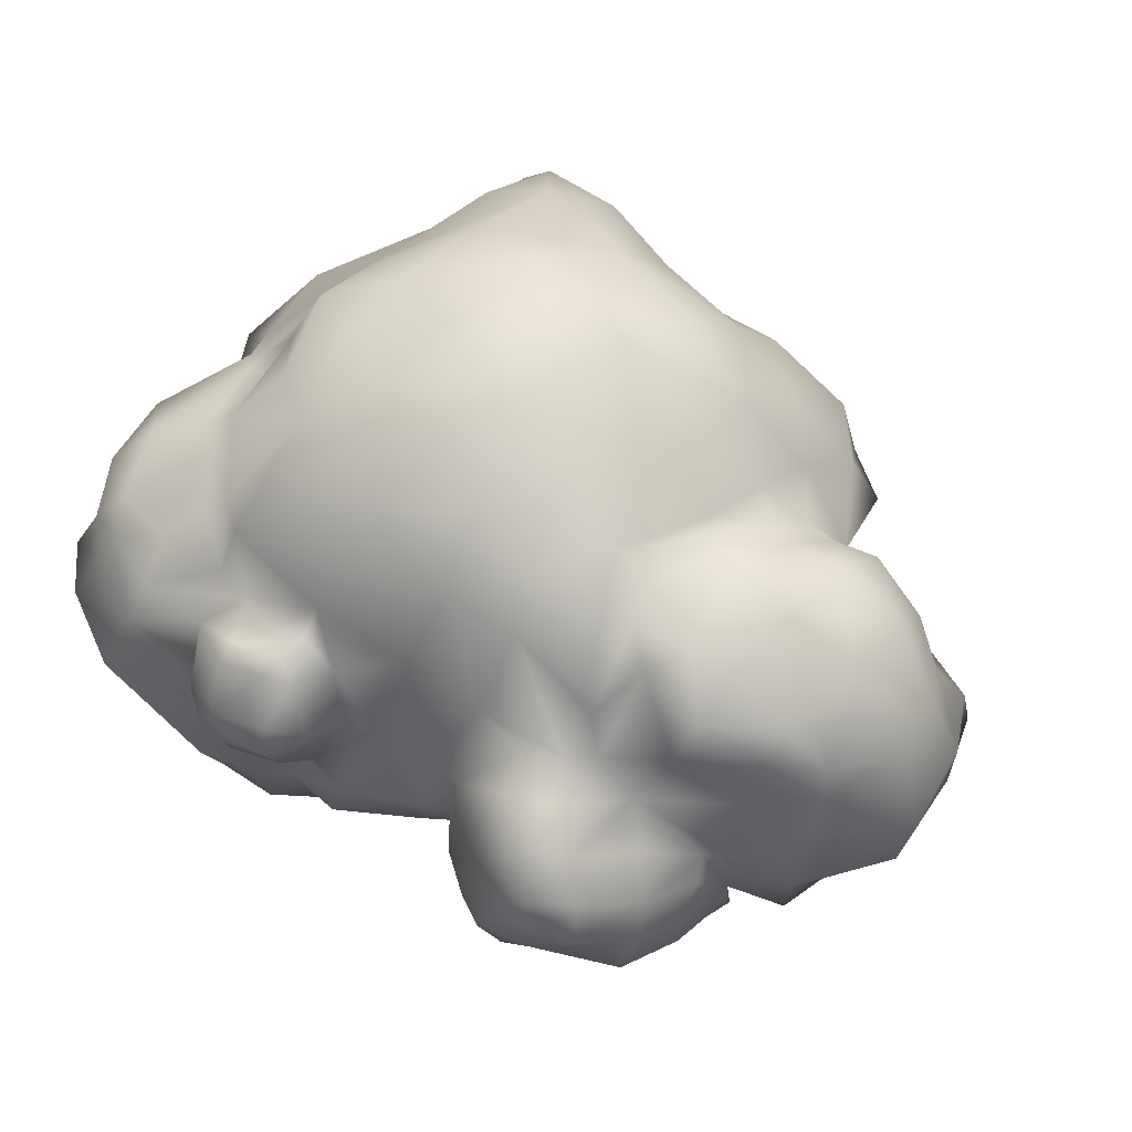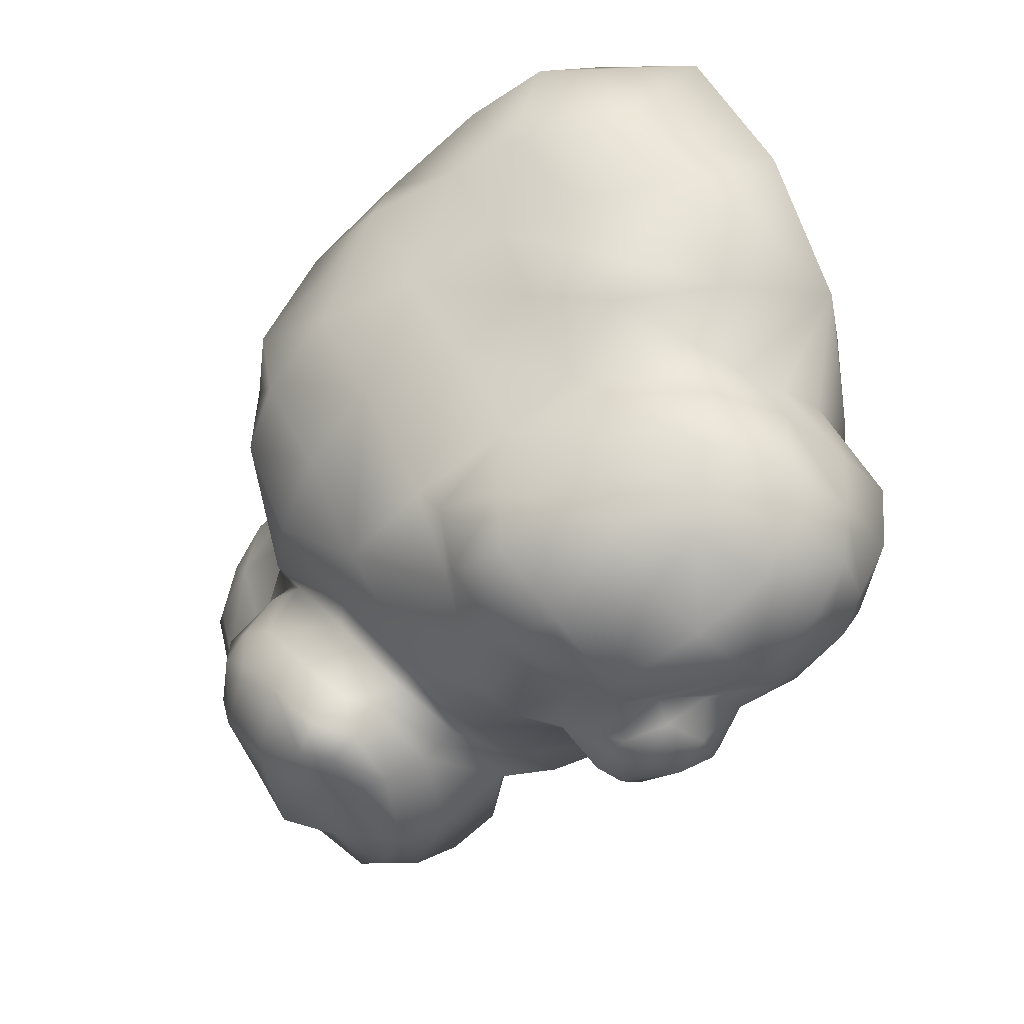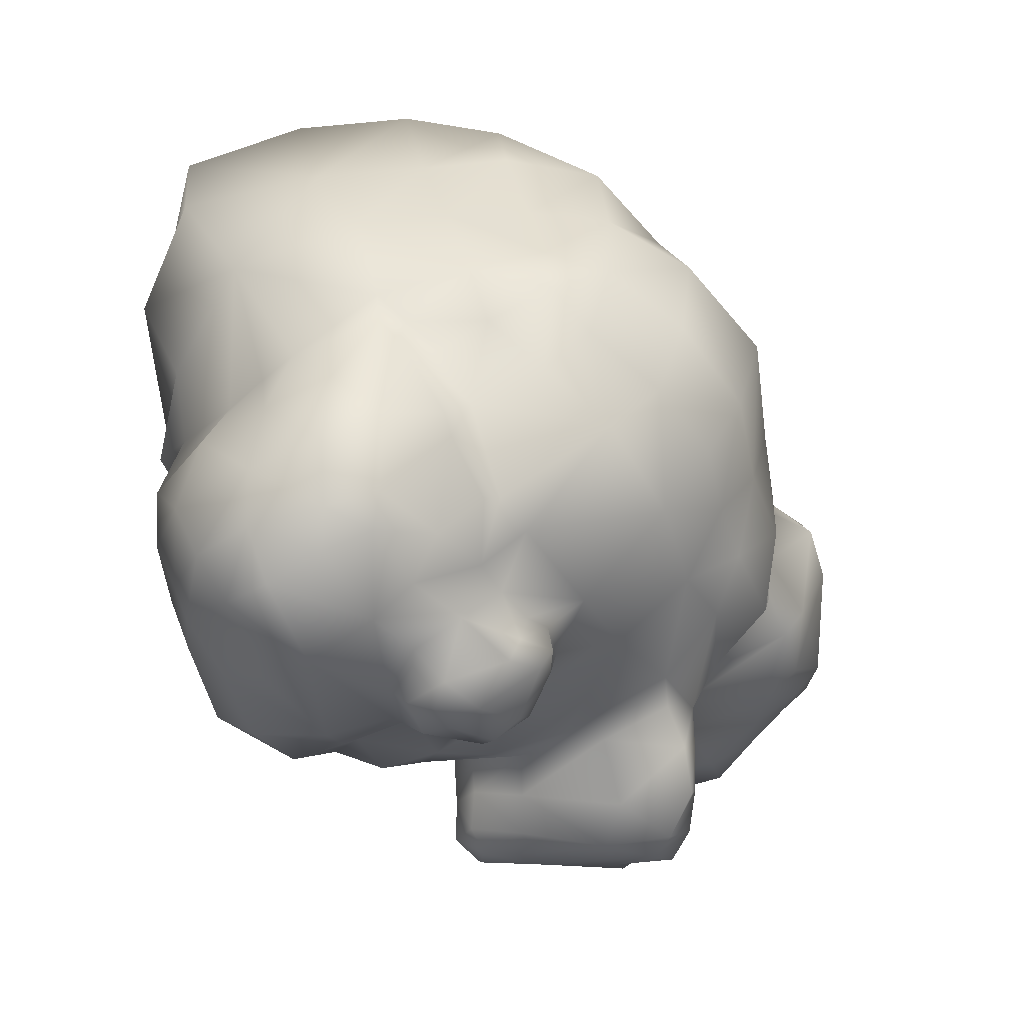
<metadata>
{"format":"obj","ext":"obj","renderer":"f3d","projection":"perspective","resolution":1024,"background":"white","views":[{"elev":60.8,"azim":-144.3,"up":"+Y"},{"elev":-37.7,"azim":43.0,"up":"+Z"},{"elev":-37.0,"azim":127.0,"up":"+Z"}]}
</metadata>
<code>
g polySurface159
v -2.089 -0.3814 0.8179
v -2.108 -0.4902 0.6411
v -2.422 -0.02589 0.3491
v -2.412 -0.7208 0.3404
v -2.534 -0.6162 -0.004105
v -2.82 -0.1743 -0.0661
v -2.779 0.2574 -0.1292
v -2.742 -0.1405 -0.3005
v -2.398 -0.7612 -0.3151
v -2.344 -0.7262 -0.5607
v -2.682 -0.09012 -0.6155
v -2.003 -0.6355 -1.001
v -2.629 0.3006 -0.4992
v -2.475 0.1049 -1.131
v -2.636 0.4534 -0.3099
v -2.571 0.6417 -0.1584
v -2.43 0.675 -0.7811
v -1.635 -0.2478 -1.335
v -1.386 -0.7063 -1.274
v -1.185 -0.5125 -1.331
v -2.534 0.4662 -0.9822
v -2.017 0.3458 -1.364
v -2.207 0.8175 -1.386
v -1.354 -0.1042 -1.4
v -1.729 0.3972 -1.467
v -1.921 0.804 -1.486
v -2.117 1.067 -1.228
v -1.075 -0.002309 -1.351
v -0.9712 -0.4864 -1.189
v -0.8233 -0.3438 -0.9346
v -1.49 0.5905 -1.492
v -0.805 0.1956 -1.162
v -1.781 1.08 -1.434
v -2.268 0.9737 -0.5247
v -1.985 1.182 -0.2798
v -1.896 1.287 -0.9902
v -1.269 0.9112 -1.288
v -0.6212 0.3246 -0.9
v -0.7057 -0.2855 -0.6542
v -0.2482 -0.4335 -0.8645
v -1.635 1.415 -1.186
v -0.7715 1.096 -0.9497
v -1.706 1.428 -0.6821
v -1.314 1.565 -0.9283
v -0.3091 0.243 -1.009
v -0.4913 0.9021 -0.9363
v 0.2781 0.116 -1.226
v 0.3847 -0.3897 -1.245
v 0.8368 -0.292 -1.217
v 0.08678 0.9006 -0.9083
v 0.7658 0.233 -1.179
v 1.094 -0.2145 -1.414
v 0.4785 0.4869 -1.247
v 1.136 0.3513 -1.397
v 1.482 -0.0513 -1.582
v 2.397 0.5527 -1.597
v 2.351 -0.01255 -1.467
v 2.901 0.123 -1.151
v -0.06138 1.756 -0.5794
v -0.7428 1.769 -0.5907
v -1.137 1.526 -0.5918
v -1.456 1.58 -0.4693
v -1.615 1.413 -0.2457
v -0.7769 2.293 -0.1327
v -0.1508 2.404 -0.1833
v 0.7335 1.972 -0.698
v 0.4707 1.505 -0.8788
v -1.461 1.82 -0.138
v 0.3193 0.9826 -1.018
v 0.5668 0.8247 -1.539
v 0.4164 1.184 -1.335
v 1.063 0.5992 -1.598
v 1.451 0.5642 -1.374
v 2.26 1.074 -1.352
v 3.002 0.6389 -1.252
v 3.283 0.6642 -0.8896
v 3.198 0.06036 -0.8449
v 2.847 1.038 -1.031
v 3.345 0.6839 -0.3824
v 3.357 -0.06044 -0.4379
v 3.277 0.07053 0.2176
v 3.04 1.206 -0.7989
v 2.704 1.416 -0.9172
v 1.408 0.725 -1.534
v 1.645 0.9703 -1.257
v 1.074 0.8899 -1.661
v 0.6654 1.018 -1.625
v 3.308 0.7649 0.2011
v 3.235 1.328 -0.3404
v 2.793 1.549 -0.6576
v 3.012 0.4285 0.8599
v 2.925 -0.007723 0.8318
v 3.529 0.5133 1.66
v 3.124 -0.4811 1.33
v 3.23 -0.8648 2.182
v 3.082 0.8185 0.8754
v 3.243 1.4 0.2553
v 2.958 1.679 -0.06008
v 2.863 1.515 1.041
v 3.539 -0.1524 2.751
v 2.674 -1.293 2.936
v 3.139 -0.612 3.851
v 2.247 -1.645 3.614
v 2.885 1.51 1.293
v 2.854 0.7357 3.125
v 2.998 1.366 2.081
v 2.733 1.629 0.8523
v 2.692 1.667 1.063
v 2.436 2.093 1.591
v 2.503 1.925 0.11
v 2.338 2.052 0.2514
v 2.45 1.813 0.8443
v 2.333 2.209 1.029
v 2.357 1.878 -0.003449
v 2.253 1.679 -0.7987
v 2.201 1.409 -1.121
v 1.622 1.424 -1.129
v 1.448 1.127 -1.516
v 1.315 0.9232 -1.624
v 1.124 1.222 -1.635
v 1.199 1.573 -1.363
v 0.6667 1.271 -1.52
v 0.8337 1.605 -1.26
v 0.6462 1.564 -1.192
v 1.199 1.68 -1.203
v 0.7722 1.638 -0.8447
v 0.79 1.698 -1.098
v 1.363 1.62 -0.8218
v 1.038 1.629 -0.8955
v 1.68 1.658 -0.7567
v 1.629 2.063 -0.5781
v 2.035 1.955 -0.454
v 1.885 1.998 -0.376
v 0.6088 2.7 -0.05837
v 1.507 2.804 0.1887
v 2.013 2.534 0.5885
v 2.147 2.724 1.243
v 1.699 2.765 1.061
v 1.112 3.021 0.7206
v -0.06834 2.825 0.3099
v 0.4168 3.032 0.5245
v 0.1771 3.223 1.094
v 0.9796 3.196 1.38
v 1.62 2.914 1.691
v 2.08 2.596 1.751
v -0.6346 2.635 0.2436
v 0.7352 3.146 2.274
v -0.546 2.887 0.9137
v -1.328 2.457 0.1395
v 2.387 1.838 2.361
v 1.489 2.841 2.411
v -0.2387 3.198 2.027
v -1.08 2.766 0.6909
v 2.337 1.491 3.184
v 1.945 2.334 2.458
v 1.976 2.12 3.191
v 1.341 2.64 3.194
v 0.4946 2.697 3.003
v 1.784 1.896 3.823
v 2.246 1.203 4.063
v 1.047 2.066 3.728
v -0.3694 2.859 2.69
v 2.692 0.3134 4.124
v 1.391 1.434 4.015
v 2.299 -0.9094 4.233
v 1.684 0.9055 4.275
v 1.526 -0.8917 4.173
v 1.523 -1.725 3.542
v 1.992 0.006157 4.379
v 0.3202 -1.014 3.917
v 0.5139 -1.719 3.346
v 1.238 0.0731 4.258
v 0.896 0.9612 4.082
v 0.7529 1.43 3.885
v 0.2953 0.01563 4.036
v -0.5312 -1.059 3.455
v -0.312 -1.819 2.931
v -0.9216 -1.598 2.579
v -0.7706 -0.06045 3.919
v -1.015 -0.7674 2.78
v -1.366 -1.316 2.288
v -1.522 -0.4939 2.449
v 0.06803 0.9762 4.021
v 0.345 2.042 3.5
v -1.415 0.001358 3.358
v -0.7439 0.7873 3.945
v 0.1714 1.402 3.701
v -0.4681 2.042 3.335
v -0.6088 1.461 3.753
v -1.64 0.1149 2.865
v -1.789 -0.1679 2.521
v -1.803 0.0427 2.615
v -1.899 0.4573 2.62
v -1.149 2.574 2.443
v -1.188 1.961 3.063
v -1.393 1.365 3.606
v -1.555 0.7388 3.648
v -2.013 0.9268 3.243
v -2.119 1.19 2.539
v -1.748 1.287 3.213
v -1.591 1.777 2.68
v -1.491 2.114 2.146
v -1.885 1.782 2.255
v -0.9451 2.811 1.645
v -1.433 2.565 1.428
v -1.695 2.129 1.912
v -1.459 2.53 1.239
v -2.164 1.787 2.236
v -1.396 2.497 0.7026
v -1.988 2.289 1.735
v -1.82 2.712 1.166
v -1.473 2.426 0.3832
v -1.941 2.488 0.4401
v -1.75 2.4 0.1359
v -2.389 2.494 1.105
v -2.438 2.304 1.792
v -2.21 1.861 -0.1301
v -2.261 2.194 0.1057
v -2.494 1.788 2.305
v -2.283 2.347 0.5057
v -2.84 2.107 0.4714
v -2.815 1.854 0.259
v -2.806 1.429 0.1033
v -2.99 2.103 1.153
v -3.178 1.775 0.5329
v -3.232 1.494 0.4457
v -2.816 0.9137 -0.1494
v -2.779 0.2574 -0.1292
v -3.232 1.119 0.2164
v -3.517 1.644 1.072
v -3.023 2.01 1.777
v -3.484 1.522 1.602
v -3.85 0.9178 0.8511
v -3.295 0.6996 0.004742
v -2.997 1.536 2.185
v -3.759 0.8655 1.677
v -3.765 0.3961 1.631
v -3.809 0.5438 0.7456
v -3.515 0.2347 0.7998
v -3.253 0.194 0.02375
v -3.057 0.003417 0.1776
v -2.422 -0.02589 0.3491
v -3.313 1.287 1.982
v -2.662 -0.1809 0.8119
v -2.089 -0.3814 0.8179
v -2.01 -0.5299 1.141
v -1.996 -0.3666 1.531
v -3.528 0.7098 2.207
v -3.011 0.5865 2.481
v -3.155 -0.1172 0.8333
v -2.756 -0.3566 1.511
v -2.028 -0.2996 2.169
v -3.297 -0.1441 1.36
v -3.566 0.04243 1.495
v -3.606 0.346 2.224
v -3.4 0.07078 2.069
v -3.237 -0.07427 1.928
v -2.782 -0.1956 2.125
v -2.074 -0.06495 2.528
v -1.846 -0.2579 2.417
v -1.789 -0.1679 2.521
v -1.803 0.0427 2.615
v -1.899 0.4573 2.62
v -2.867 0.004733 2.345
v -2.306 0.874 2.612
v -1.846 -0.2579 2.417
v -1.789 -0.1679 2.521
v -1.522 -0.4939 2.449
v -2.028 -0.2996 2.169
v -1.505 -1.246 1.495
v -1.996 -0.3666 1.531
v -2.01 -0.5299 1.141
v -1.366 -1.316 2.288
v -2.089 -0.3814 0.8179
v -1.05 -1.744 1.848
v -0.9216 -1.598 2.579
v -1.665 -0.6815 0.603
v -2.108 -0.4902 0.6411
v -0.7164 -2.023 2.108
v -0.312 -1.819 2.931
v -1.775 -0.796 0.4542
v -2.412 -0.7208 0.3404
v -1.087 -1.76 1.234
v -1.492 -1.011 0.5627
v -0.6036 -1.993 1.481
v -1.319 -0.8909 0.306
v -0.03005 -2.016 2.307
v 0.1274 -2.071 1.775
v 0.6679 -2.066 2.664
v 0.5139 -1.719 3.346
v 1.414 -1.835 2.82
v 1.523 -1.725 3.542
v 0.9496 -1.81 1.851
v 0.4198 -1.824 0.9756
v 1.964 -1.742 2.859
v 2.247 -1.645 3.614
v 2.674 -1.293 2.936
v 1.717 -1.555 2.104
v 2.287 -1.245 2.344
v 3.23 -0.8648 2.182
v 2.345 -1.381 1.648
v 3.124 -0.4811 1.33
v 1.885 -1.399 1.393
v 2.576 -1.162 1.065
v 1.278 -1.581 1.036
v 2.839 -0.5969 0.8331
v 2.925 -0.007723 0.8318
v 2.046 -1.091 0.5931
v 3.056 -0.6216 0.1656
v 3.277 0.07053 0.2176
v 3.357 -0.06044 -0.4379
v 2.486 -0.7665 0.6518
v 2.388 -1.071 0.2447
v 1.536 -1.291 0.2255
v 2.973 -0.6451 -0.3205
v 2.848 -0.5241 -0.7029
v 3.198 0.06036 -0.8449
v 2.367 -1.053 -0.3577
v 2.728 -0.4769 -0.9618
v 2.901 0.123 -1.151
v 2.351 -0.01255 -1.467
v 2.282 -0.8905 -0.8371
v 2.262 -0.47 -1.266
v 1.482 -0.0513 -1.582
v 1.566 -0.7752 -1.347
v 1.094 -0.2145 -1.414
v 1.548 -1.41 -0.4697
v 1.481 -1.299 -0.9445
v 1.046 -0.8021 -1.325
v 0.8368 -0.292 -1.217
v 0.9114 -1.255 -0.8189
v 0.549 -0.7832 -1.021
v 0.3847 -0.3897 -1.245
v 0.8946 -1.393 -0.2776
v 0.2109 -0.9154 -0.765
v -0.2482 -0.4335 -0.8645
v -0.1071 -1.392 -0.2252
v 0.7314 -1.12 -0.7659
v 0.7454 -1.495 -0.1056
v -0.3548 -1.684 0.7138
v -0.9773 -1.425 0.4783
v -0.6741 -0.98 -0.1587
v -0.9532 -0.6993 -0.178
v -0.7057 -0.2855 -0.6542
v -1.622 -0.9469 -0.03532
v -0.9461 -0.6397 -0.8754
v -0.8233 -0.3438 -0.9346
v -0.9712 -0.4864 -1.189
v -1.293 -0.9152 -0.43
v -2 -0.9047 0.1415
v -1.145 -0.8008 -1.12
v -1.185 -0.5125 -1.331
v -1.386 -0.7063 -1.274
v -1.513 -0.9328 -0.6801
v -2.003 -0.6355 -1.001
v -1.873 -0.997 -0.2974
v -2.344 -0.7262 -0.5607
v -2.152 -0.96 -0.1246
v -2.534 -0.6162 -0.004105
v -2.398 -0.7612 -0.3151
g polySurface159_0
f 3 2 1
f 2 3 4
f 5 4 3
f 5 3 6
f 6 3 7
f 5 6 8
f 7 8 6
f 5 8 9
f 10 9 8
f 10 8 11
f 11 12 10
f 8 7 13
f 8 13 11
f 11 14 12
f 13 14 11
f 15 13 7
f 15 7 16
f 17 13 15
f 17 15 16
f 14 18 12
f 18 19 12
f 18 20 19
f 13 21 14
f 17 21 13
f 21 22 14
f 14 22 18
f 23 21 17
f 21 23 22
f 18 24 20
f 25 18 22
f 25 24 18
f 26 22 23
f 26 25 22
f 23 17 27
f 26 23 27
f 20 24 28
f 20 28 29
f 28 30 29
f 24 25 31
f 31 25 26
f 24 31 28
f 28 32 30
f 31 32 28
f 31 26 33
f 26 27 33
f 34 27 17
f 34 17 16
f 34 16 35
f 34 36 27
f 36 33 27
f 36 34 35
f 37 31 33
f 31 37 32
f 38 30 32
f 38 39 30
f 38 40 39
f 36 41 33
f 37 33 41
f 32 37 42
f 32 42 38
f 41 36 43
f 43 36 35
f 44 37 41
f 44 42 37
f 41 43 44
f 38 45 40
f 46 38 42
f 46 45 38
f 40 45 47
f 40 47 48
f 49 48 47
f 45 46 50
f 45 50 47
f 49 47 51
f 51 52 49
f 47 53 51
f 47 50 53
f 52 51 54
f 53 54 51
f 55 52 54
f 56 55 54
f 56 57 55
f 58 57 56
f 59 50 46
f 59 46 60
f 42 60 46
f 42 61 60
f 42 44 61
f 61 44 62
f 61 62 60
f 44 43 62
f 62 43 63
f 63 43 35
f 64 60 62
f 60 65 59
f 60 64 65
f 66 59 65
f 67 50 59
f 67 59 66
f 62 63 68
f 64 62 68
f 67 69 50
f 50 69 53
f 69 70 53
f 69 67 71
f 69 71 70
f 72 53 70
f 72 54 53
f 72 73 54
f 56 54 73
f 56 73 74
f 75 56 74
f 58 56 75
f 58 75 76
f 58 76 77
f 75 74 78
f 78 76 75
f 77 76 79
f 77 79 80
f 79 81 80
f 78 82 76
f 82 79 76
f 74 83 78
f 83 82 78
f 72 84 73
f 74 73 85
f 84 85 73
f 86 84 72
f 86 72 70
f 86 70 87
f 87 70 71
f 79 88 81
f 82 89 79
f 88 79 89
f 83 90 82
f 89 82 90
f 88 91 81
f 81 91 92
f 91 93 92
f 92 93 94
f 95 94 93
f 96 91 88
f 96 93 91
f 88 89 97
f 96 88 97
f 89 98 97
f 89 90 98
f 96 97 99
f 99 97 98
f 95 93 100
f 100 101 95
f 100 102 101
f 102 103 101
f 93 96 104
f 99 104 96
f 93 105 100
f 105 102 100
f 93 104 106
f 93 106 105
f 107 99 98
f 108 104 99
f 108 99 107
f 106 104 109
f 108 109 104
f 107 98 110
f 111 107 110
f 98 90 110
f 108 107 112
f 111 112 107
f 113 108 112
f 113 109 108
f 111 113 112
f 90 114 110
f 111 110 114
f 90 115 114
f 115 90 83
f 115 83 116
f 74 116 83
f 116 74 117
f 117 74 85
f 85 118 117
f 84 118 85
f 84 119 118
f 86 119 84
f 119 86 120
f 119 120 118
f 87 120 86
f 121 117 118
f 121 118 120
f 87 122 120
f 87 71 122
f 123 121 120
f 123 120 122
f 124 122 71
f 123 122 124
f 124 71 67
f 121 125 117
f 125 121 123
f 126 124 67
f 67 66 126
f 127 123 124
f 125 123 127
f 126 127 124
f 125 127 126
f 125 128 117
f 128 116 117
f 125 126 129
f 66 129 126
f 125 129 128
f 66 128 129
f 116 128 130
f 116 130 115
f 66 131 128
f 131 130 128
f 115 130 132
f 115 132 114
f 133 132 130
f 114 132 133
f 133 130 131
f 111 114 133
f 131 66 134
f 66 65 134
f 135 133 131
f 111 133 135
f 131 134 135
f 135 136 111
f 111 136 113
f 136 137 113
f 137 109 113
f 138 136 135
f 136 138 137
f 139 135 134
f 138 135 139
f 140 134 65
f 139 134 141
f 140 141 134
f 139 141 142
f 140 142 141
f 138 139 143
f 139 142 143
f 144 137 138
f 138 143 144
f 137 145 109
f 144 145 137
f 146 140 65
f 146 65 64
f 147 144 143
f 147 143 142
f 140 148 142
f 146 148 140
f 146 64 149
f 64 68 149
f 145 150 109
f 106 109 150
f 145 144 151
f 147 151 144
f 148 152 142
f 147 142 152
f 146 153 148
f 146 149 153
f 106 150 154
f 106 154 105
f 145 155 150
f 145 151 155
f 150 155 156
f 150 156 154
f 155 151 157
f 155 157 156
f 151 147 158
f 151 158 157
f 159 154 156
f 159 156 157
f 105 154 160
f 159 160 154
f 159 157 161
f 158 161 157
f 147 162 158
f 147 152 162
f 105 160 163
f 105 163 102
f 164 160 159
f 161 164 159
f 163 165 102
f 102 165 103
f 163 160 166
f 164 166 160
f 103 165 167
f 103 167 168
f 163 169 165
f 163 166 169
f 167 165 169
f 168 167 170
f 168 170 171
f 167 169 172
f 172 169 166
f 172 170 167
f 164 173 166
f 172 166 173
f 161 174 164
f 164 174 173
f 173 175 172
f 172 175 170
f 176 171 170
f 176 177 171
f 178 177 176
f 170 179 176
f 170 175 179
f 178 176 180
f 180 176 179
f 180 181 178
f 180 182 181
f 173 183 175
f 174 183 173
f 184 174 161
f 158 184 161
f 185 182 180
f 180 179 185
f 175 186 179
f 175 183 186
f 184 187 174
f 174 187 183
f 188 184 158
f 188 187 184
f 188 158 162
f 183 187 189
f 183 189 186
f 188 189 187
f 185 190 182
f 182 190 191
f 190 192 191
f 190 193 192
f 194 188 162
f 194 162 152
f 189 188 195
f 194 195 188
f 186 189 196
f 189 195 196
f 190 185 197
f 186 196 197
f 197 185 179
f 197 179 186
f 190 198 193
f 190 197 198
f 193 198 199
f 200 197 196
f 200 198 197
f 195 200 196
f 199 198 200
f 195 201 200
f 194 201 195
f 199 200 201
f 194 202 201
f 201 203 199
f 202 203 201
f 204 202 194
f 194 152 204
f 148 204 152
f 204 148 153
f 204 205 202
f 204 153 205
f 202 206 203
f 205 206 202
f 153 207 205
f 205 207 206
f 206 208 203
f 203 208 199
f 153 209 207
f 149 209 153
f 207 210 206
f 206 210 208
f 209 211 207
f 207 211 210
f 149 212 209
f 149 68 212
f 209 213 211
f 209 212 213
f 214 212 68
f 213 212 214
f 214 68 63
f 210 211 215
f 213 215 211
f 208 210 216
f 210 215 216
f 217 214 63
f 217 63 35
f 218 213 214
f 217 218 214
f 208 216 219
f 208 219 199
f 213 220 215
f 218 220 213
f 221 215 220
f 221 220 218
f 222 218 217
f 221 218 222
f 223 217 35
f 222 217 223
f 224 216 215
f 221 224 215
f 225 221 222
f 225 224 221
f 225 222 226
f 223 226 222
f 223 35 227
f 227 35 16
f 228 227 16
f 229 223 227
f 223 229 226
f 225 226 230
f 225 230 224
f 224 231 216
f 231 219 216
f 224 232 231
f 224 230 232
f 226 233 230
f 226 229 233
f 229 227 234
f 228 234 227
f 231 235 219
f 235 231 232
f 236 232 230
f 236 230 233
f 237 236 233
f 238 233 229
f 238 229 234
f 237 233 238
f 239 238 234
f 239 237 238
f 228 240 234
f 239 234 240
f 241 240 228
f 241 239 240
f 242 241 228
f 243 232 236
f 235 232 243
f 241 242 244
f 245 244 242
f 244 245 246
f 244 246 247
f 243 236 248
f 248 236 237
f 243 249 235
f 243 248 249
f 241 244 250
f 241 250 239
f 251 244 247
f 251 250 244
f 252 251 247
f 253 239 250
f 251 253 250
f 253 254 239
f 239 254 237
f 248 237 255
f 248 255 249
f 256 255 237
f 256 237 254
f 256 249 255
f 254 253 257
f 251 257 253
f 254 257 256
f 252 258 251
f 251 258 257
f 258 252 259
f 260 259 252
f 261 259 260
f 259 261 262
f 259 262 263
f 257 264 256
f 257 258 264
f 256 264 249
f 258 259 264
f 259 263 265
f 264 259 265
f 264 265 249
f 199 265 263
f 235 249 265
f 219 265 199
f 235 265 219
f 268 267 266
f 268 266 269
f 268 269 270
f 270 269 271
f 272 270 271
f 268 270 273
f 272 274 270
f 270 275 273
f 275 276 273
f 277 270 274
f 278 277 274
f 275 279 276
f 280 276 279
f 278 281 277
f 282 281 278
f 270 283 275
f 284 270 277
f 284 283 270
f 275 285 279
f 275 283 285
f 281 286 277
f 286 284 277
f 280 279 287
f 279 288 287
f 279 285 288
f 289 280 287
f 289 287 288
f 289 290 280
f 291 290 289
f 291 292 290
f 289 288 293
f 293 291 289
f 285 294 288
f 293 288 294
f 295 292 291
f 295 296 292
f 295 297 296
f 295 291 298
f 293 298 291
f 295 299 297
f 295 298 299
f 300 297 299
f 300 299 301
f 298 301 299
f 302 300 301
f 303 298 293
f 298 303 301
f 302 301 304
f 304 301 303
f 303 293 305
f 293 294 305
f 306 302 304
f 307 302 306
f 304 303 308
f 308 303 305
f 309 307 306
f 309 310 307
f 309 311 310
f 306 304 312
f 304 308 312
f 309 306 312
f 313 312 308
f 313 309 312
f 308 305 314
f 313 308 314
f 309 315 311
f 315 309 313
f 316 311 315
f 316 317 311
f 315 313 318
f 318 313 314
f 316 315 318
f 317 316 319
f 317 319 320
f 321 320 319
f 316 318 322
f 319 316 322
f 321 319 323
f 319 322 323
f 323 324 321
f 323 325 324
f 325 323 322
f 326 324 325
f 327 322 318
f 318 314 327
f 325 322 328
f 327 328 322
f 326 325 329
f 329 325 328
f 330 326 329
f 331 328 327
f 329 328 331
f 330 329 332
f 332 329 331
f 332 333 330
f 334 327 314
f 331 327 334
f 332 335 333
f 335 336 333
f 336 335 337
f 332 331 338
f 338 335 332
f 331 334 338
f 337 335 338
f 314 339 334
f 339 338 334
f 339 337 338
f 339 314 305
f 339 305 294
f 337 339 294
f 337 294 340
f 285 340 294
f 340 285 283
f 340 283 341
f 341 337 340
f 284 341 283
f 341 342 337
f 284 342 341
f 336 337 342
f 286 342 284
f 336 342 343
f 342 286 343
f 336 343 344
f 345 343 286
f 281 345 286
f 346 344 343
f 346 347 344
f 348 347 346
f 345 349 343
f 349 346 343
f 281 350 345
f 282 350 281
f 348 346 351
f 351 352 348
f 351 353 352
f 354 351 346
f 353 351 354
f 354 346 349
f 353 354 355
f 349 345 356
f 349 356 354
f 356 355 354
f 350 356 345
f 356 357 355
f 358 350 282
f 350 358 356
f 358 357 356
f 358 282 359
f 358 360 357
f 358 359 360

</code>
